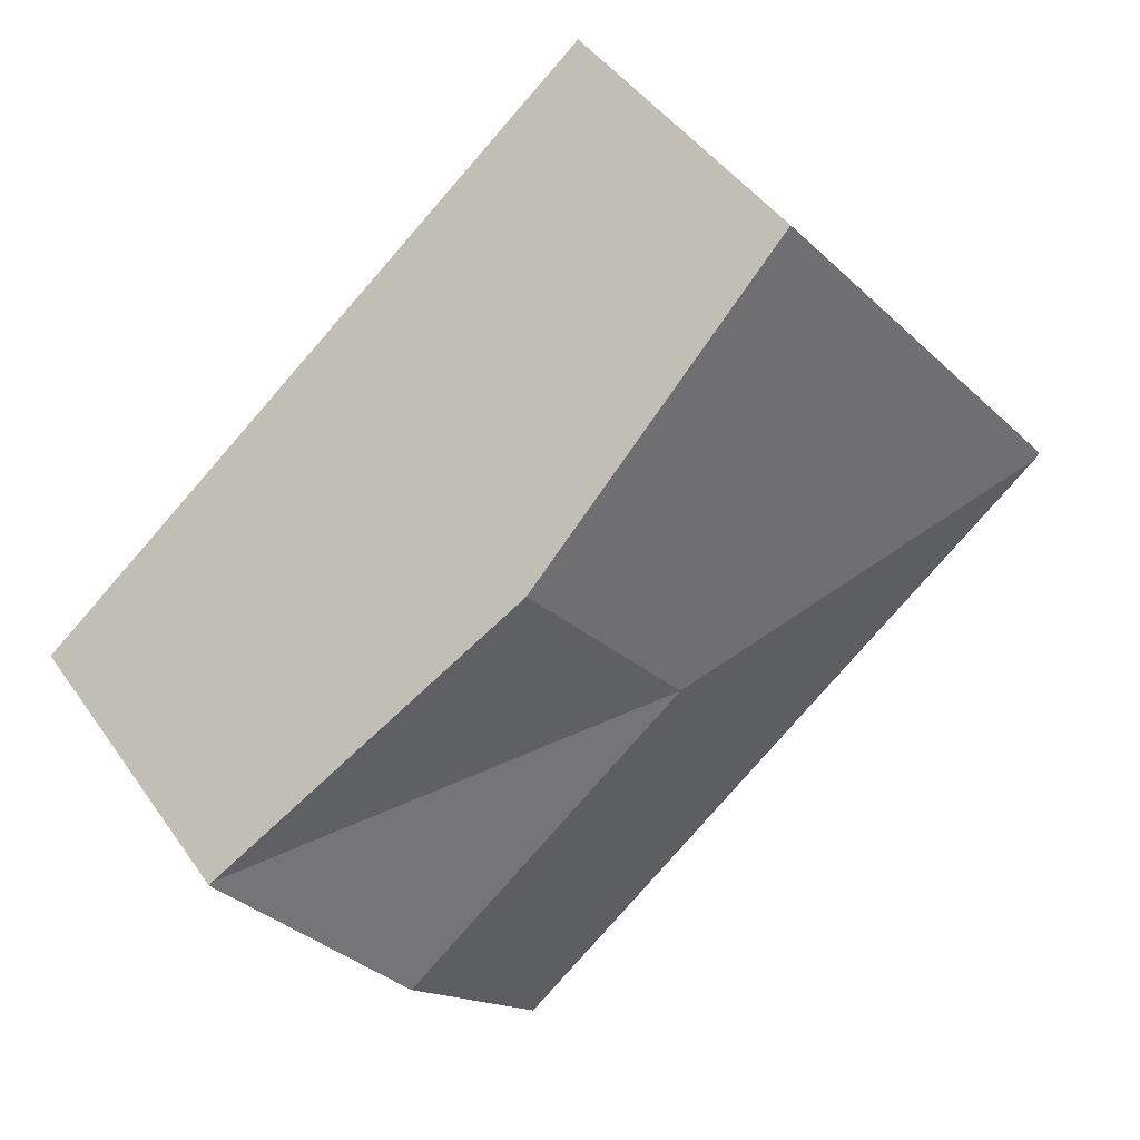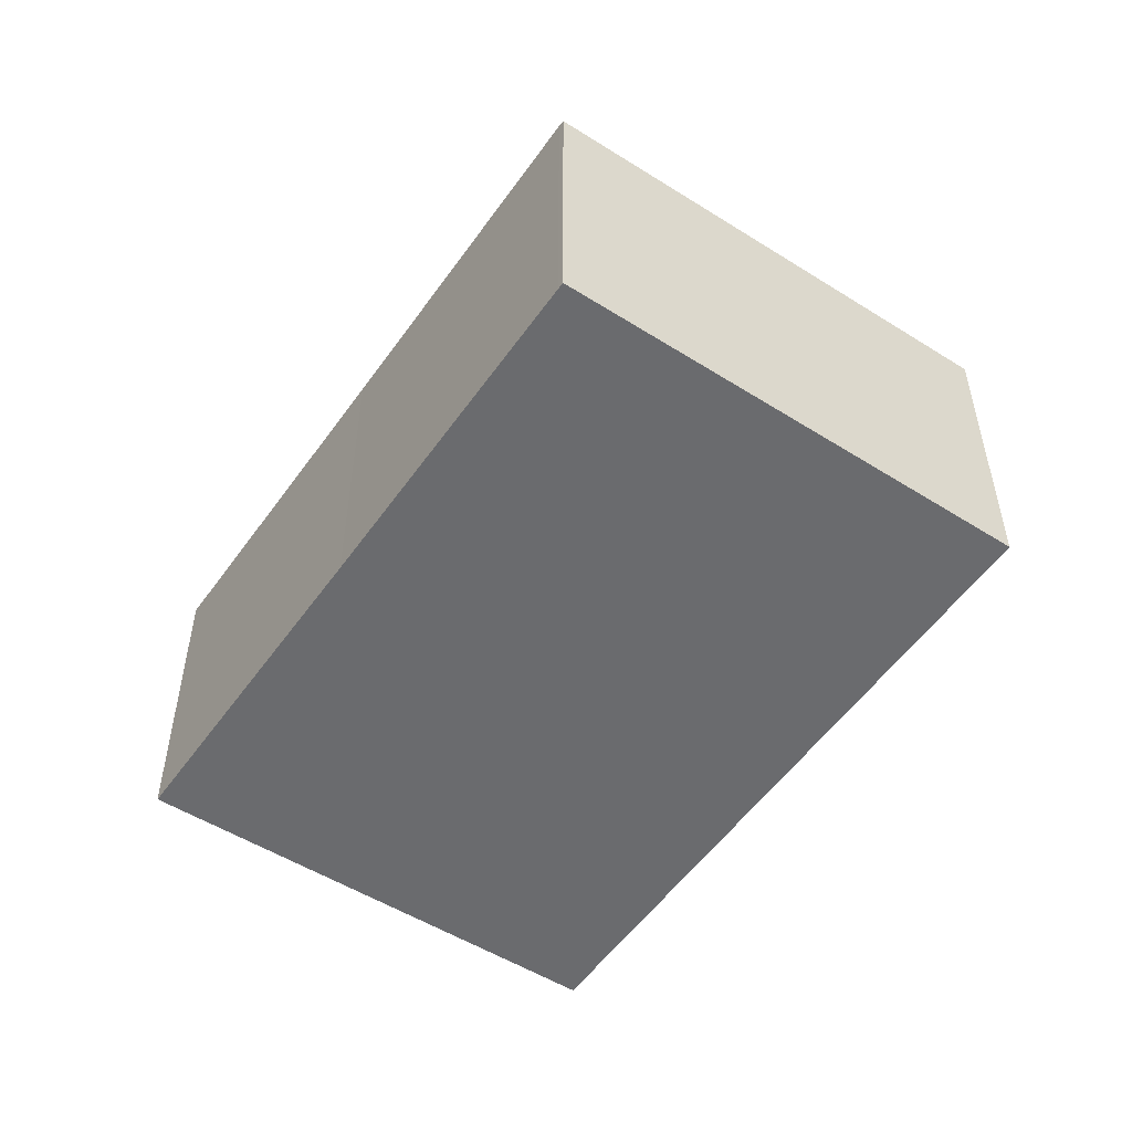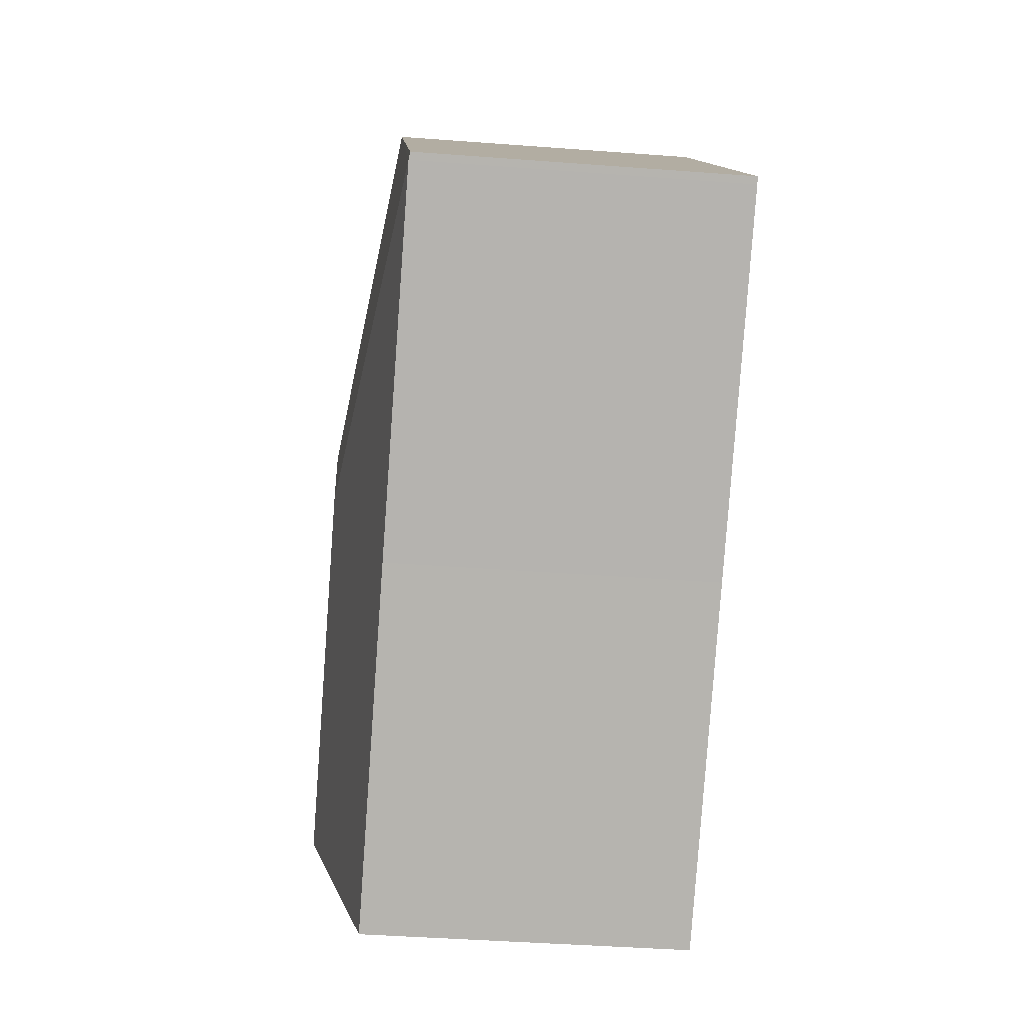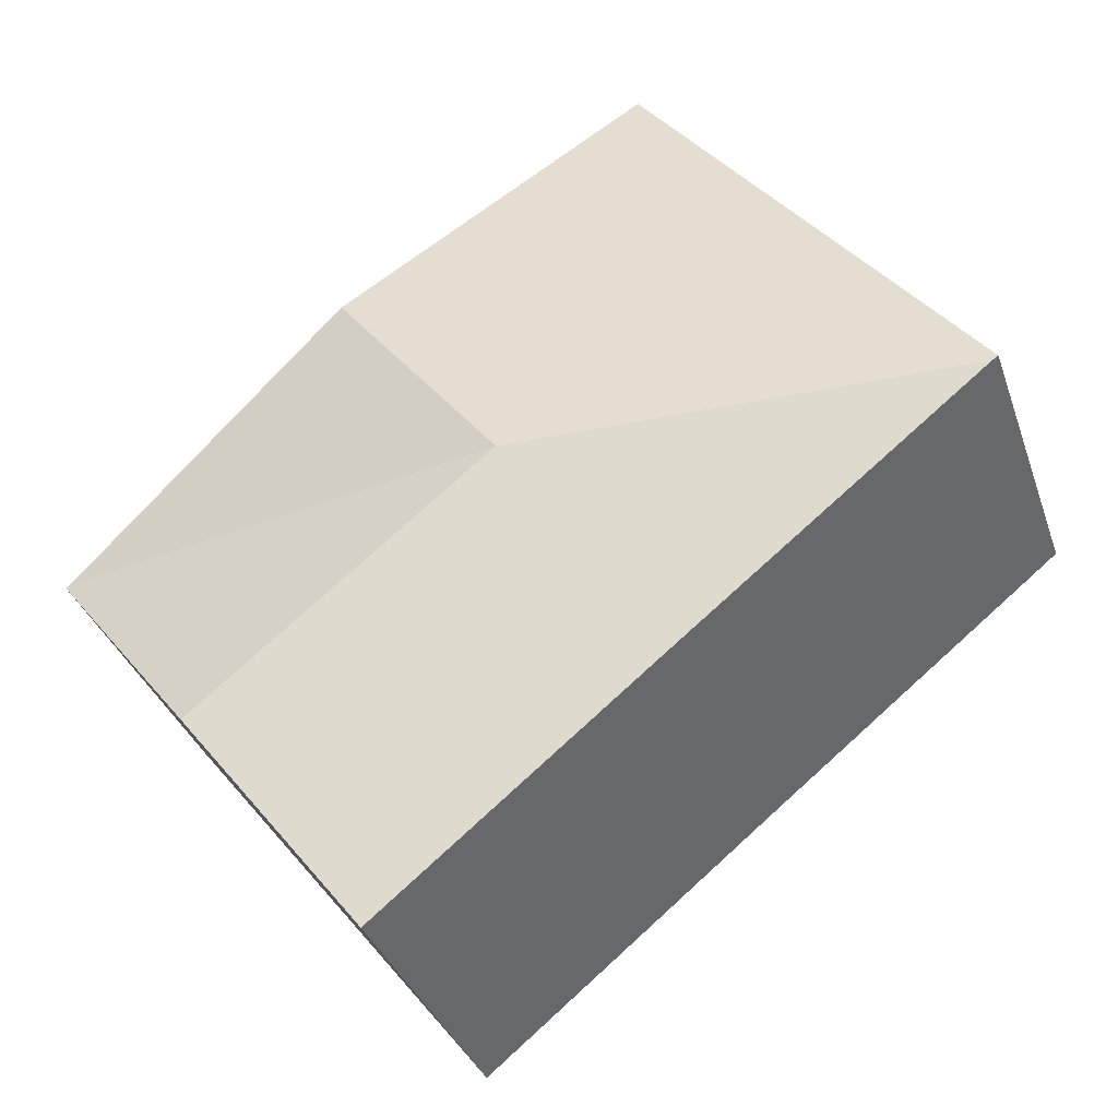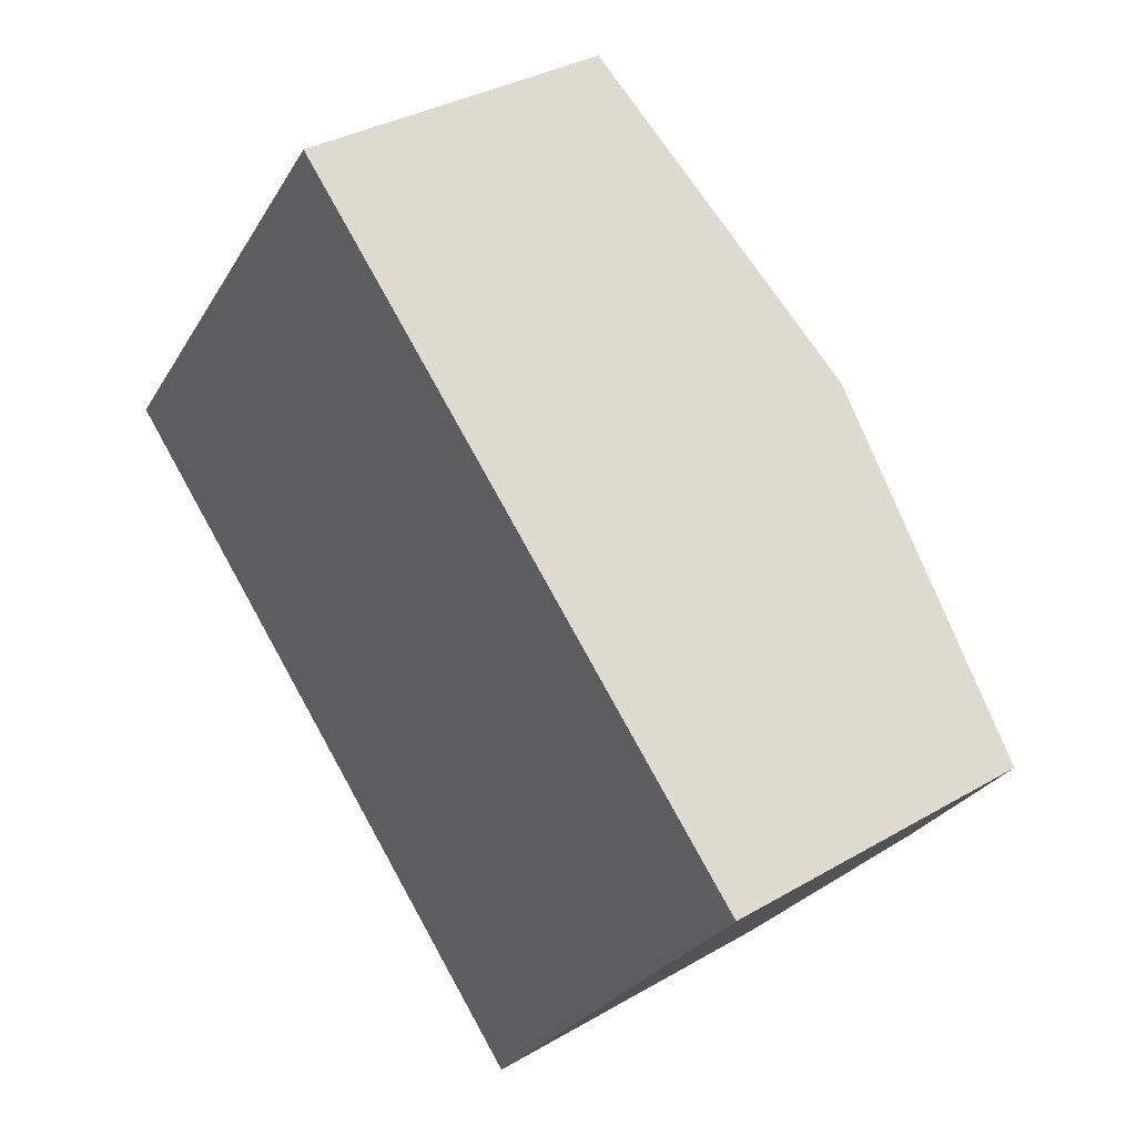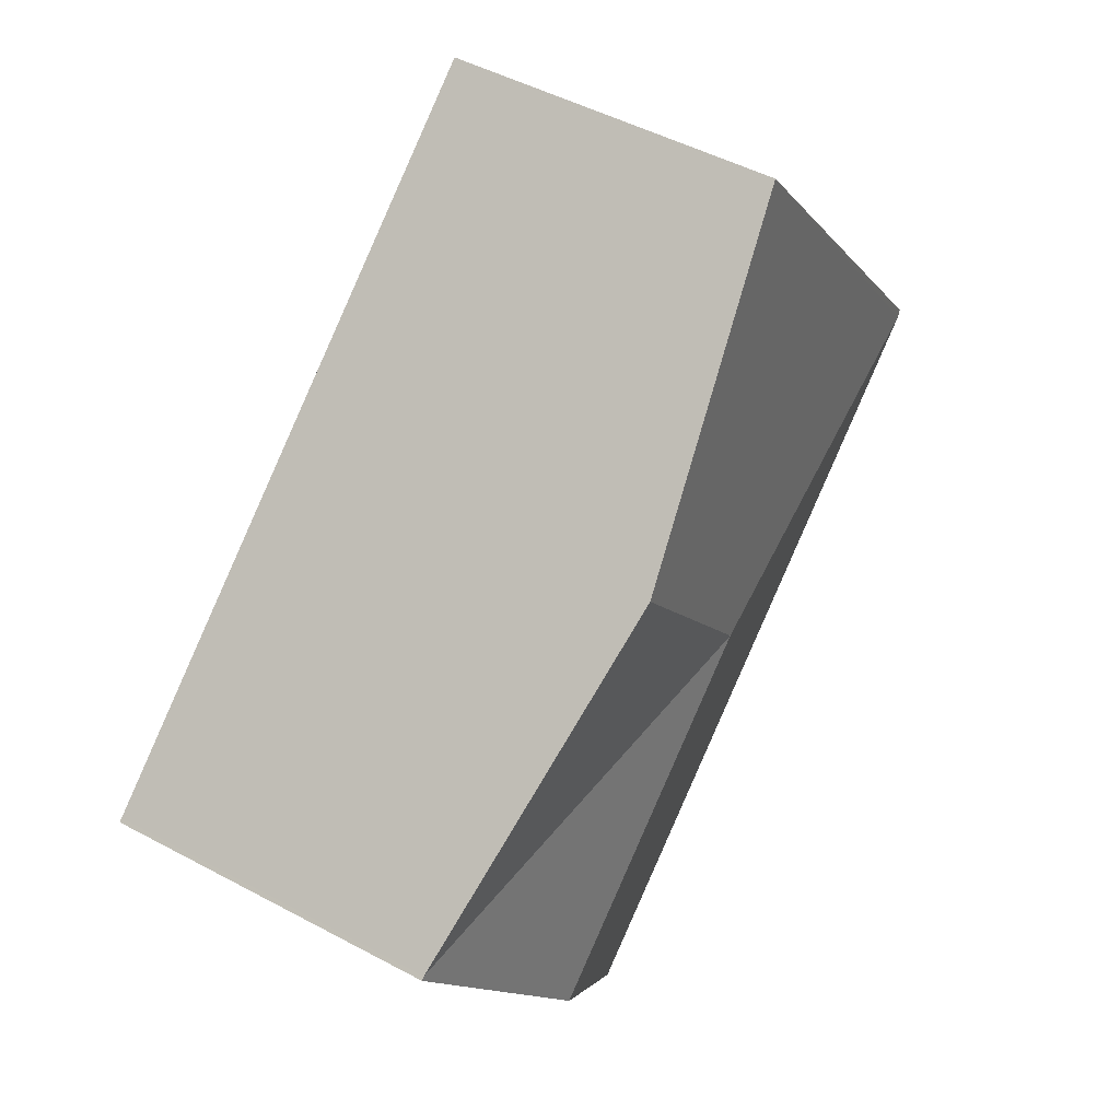
<metadata>
{"format":"obj","ext":"obj","renderer":"f3d","projection":"perspective","resolution":1024,"background":"white","views":[{"elev":44.3,"azim":147.6,"up":"+Z"},{"elev":-53.3,"azim":-85.4,"up":"+Y"},{"elev":-41.1,"azim":-95.3,"up":"+Z"},{"elev":-34.8,"azim":-162.2,"up":"+Z"},{"elev":33.8,"azim":51.5,"up":"+Z"},{"elev":47.9,"azim":121.2,"up":"+Z"}]}
</metadata>
<code>
v  3.347 2.756 -0.237
v  6.689 2.386 -0.459
v  5.498 2.756 -1.981
v  6.665 2.386 -0.44
v  2.209 2.389 -1.784
v  4.311 2.388 -3.497
v  0.043 2.388 -0.035
v  2.406 2.386 2.999
v  0 2.38 1.457e-16
v  4.535 2.756 1.28
v  2.406 -1.836e-16 2.999
v  0 0 0
v  4.535 -7.838e-17 1.28
v  6.665 2.694e-17 -0.44
v  6.689 2.811e-17 -0.459
v  5.498 1.213e-16 -1.981
v  4.311 2.141e-16 -3.497
v  2.209 1.092e-16 -1.784
v  0.043 2.143e-18 -0.035
g defaultobject
f 1 2 3
f 2 1 4
f 5 3 6
f 3 5 1
f 1 5 7
f 8 7 9
f 7 8 1
f 1 8 10
f 1 10 4
f 9 11 8
f 11 9 12
f 11 10 8
f 10 11 13
f 10 13 4
f 4 13 14
f 4 14 2
f 2 14 15
f 15 3 2
f 3 15 6
f 6 15 16
f 6 16 17
f 17 5 6
f 5 17 18
f 5 18 7
f 7 18 19
f 7 19 9
f 9 19 12
f 14 16 15
f 16 14 13
f 16 13 17
f 17 13 11
f 17 11 18
f 18 11 12
f 18 12 19

</code>
